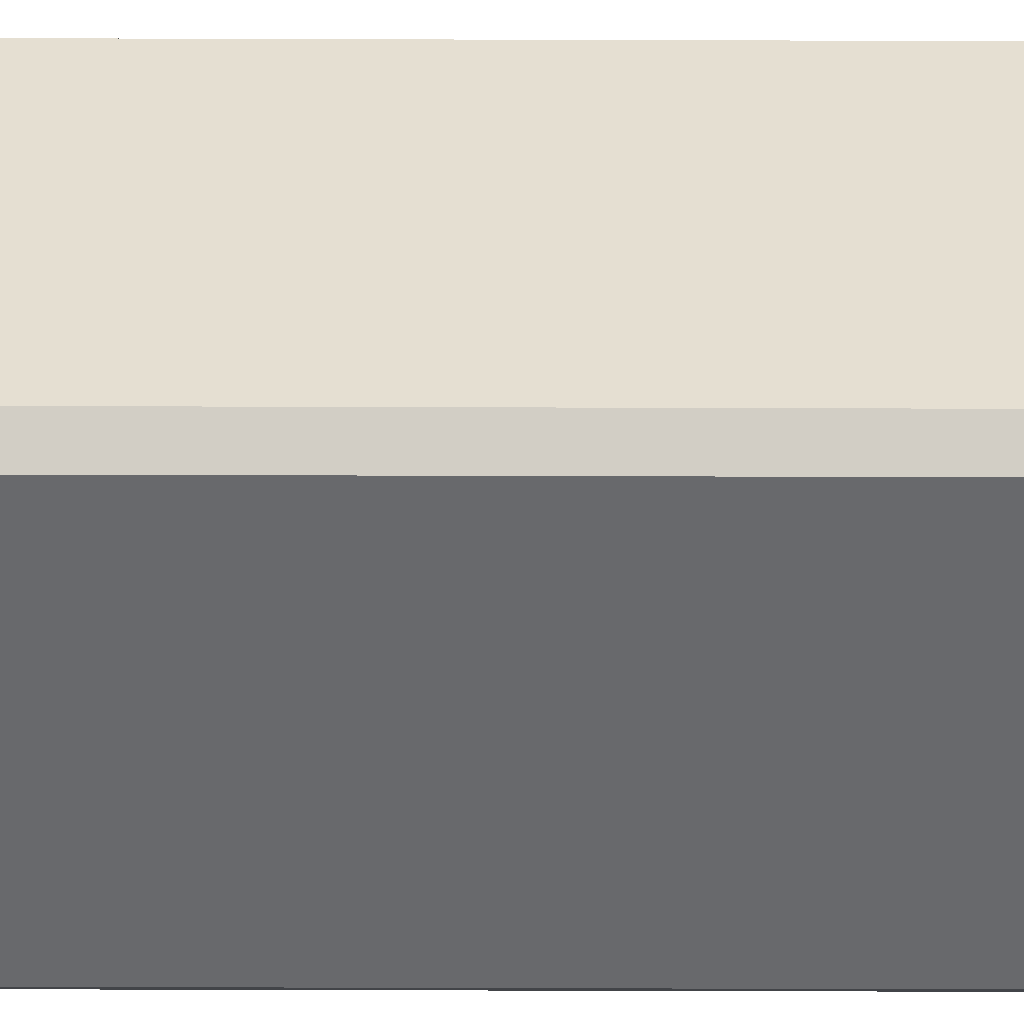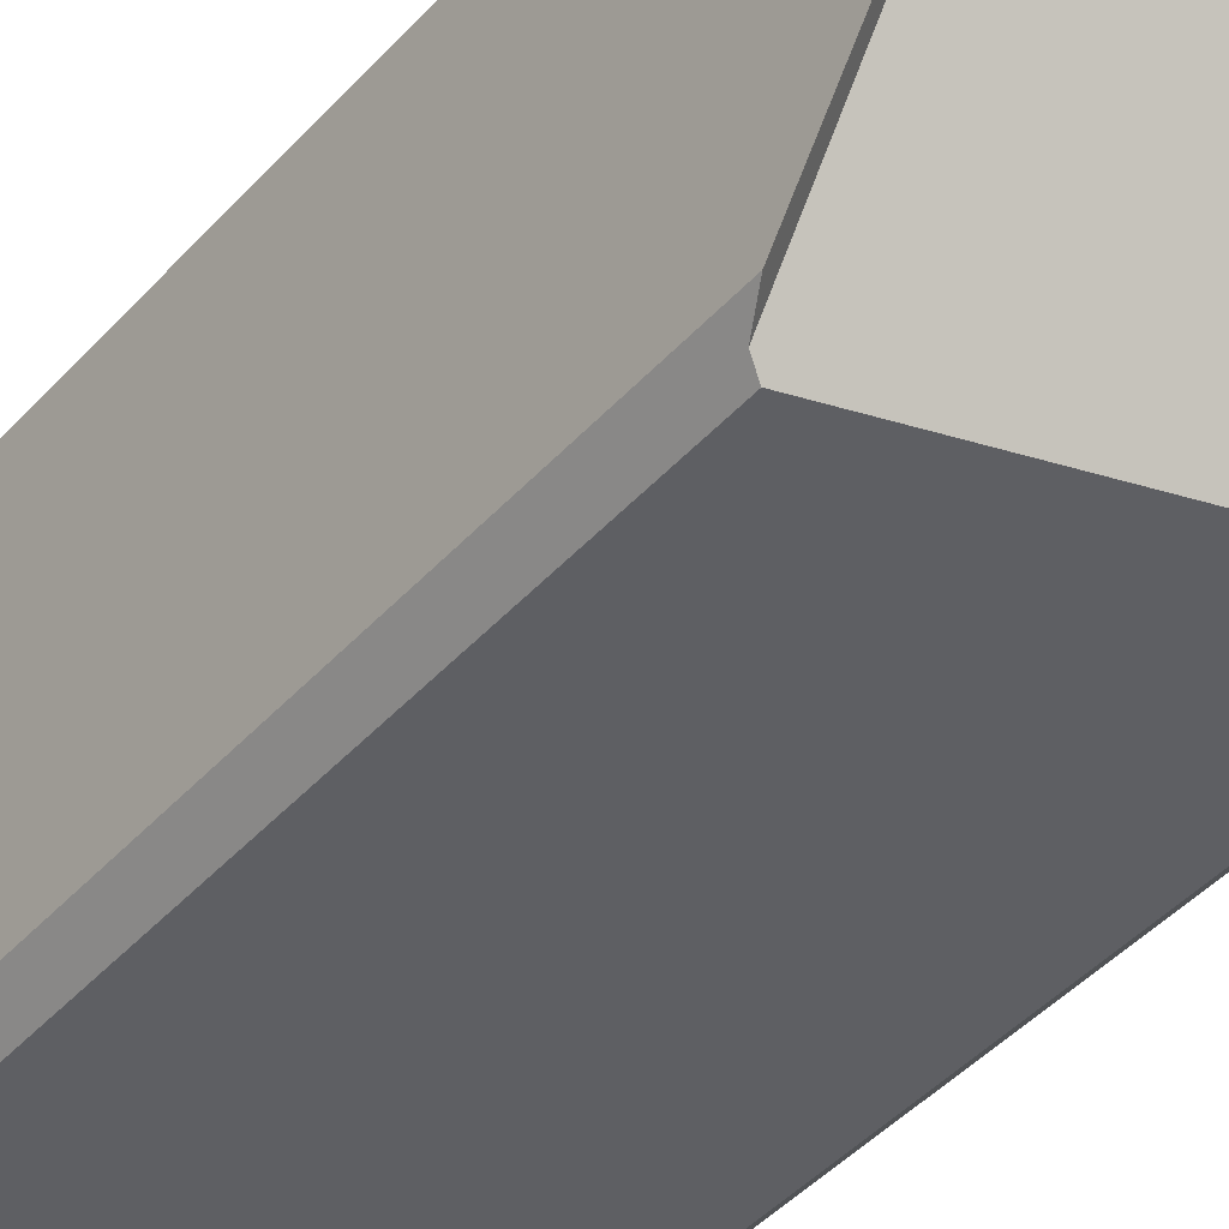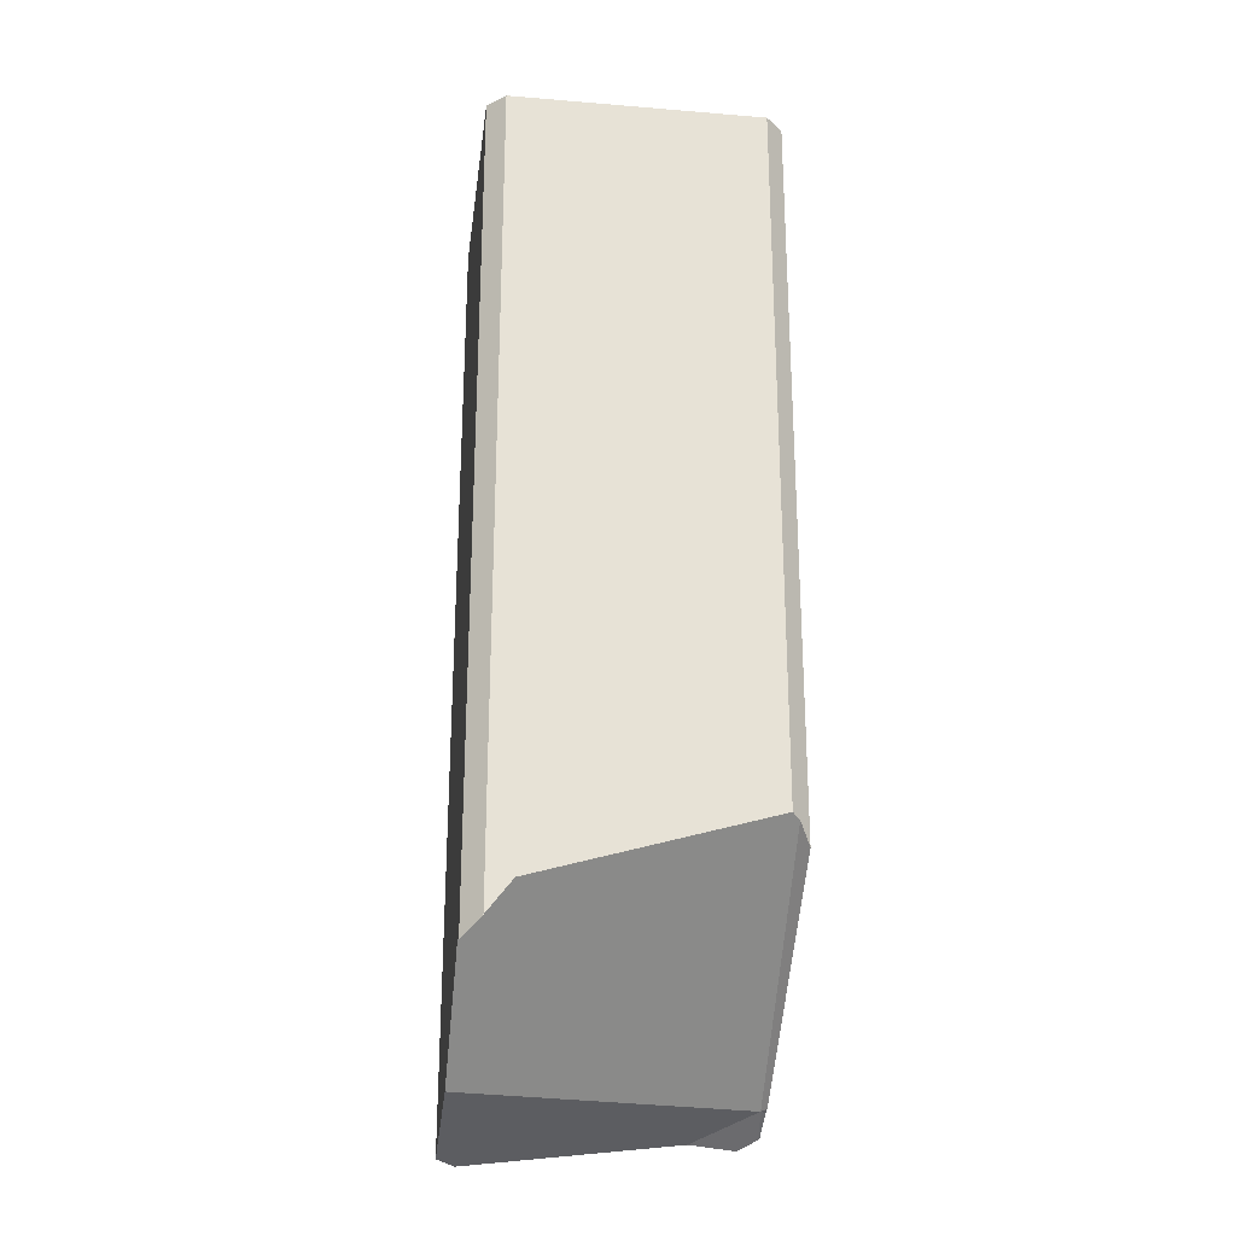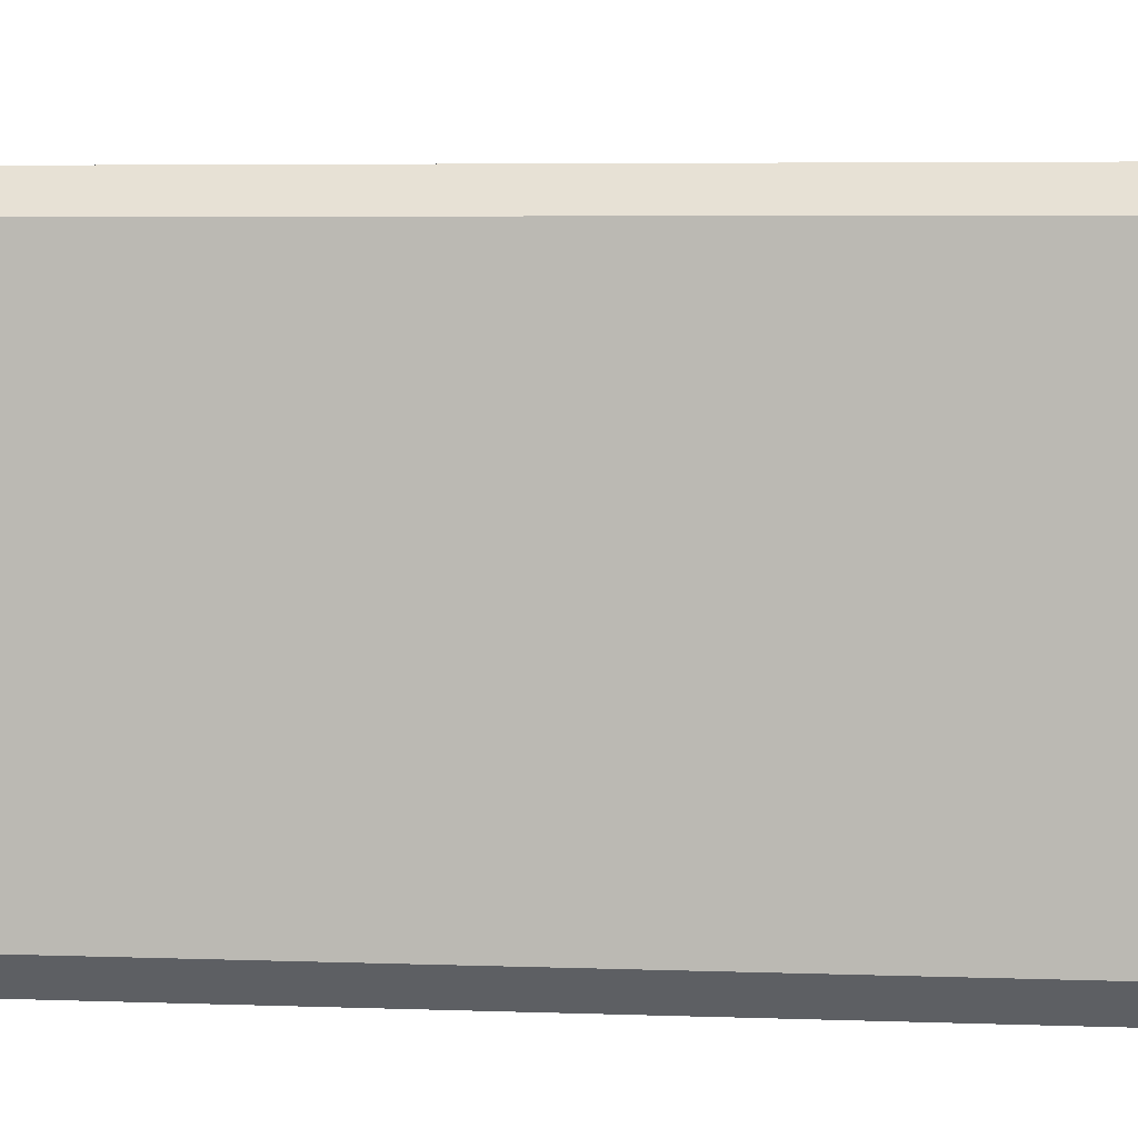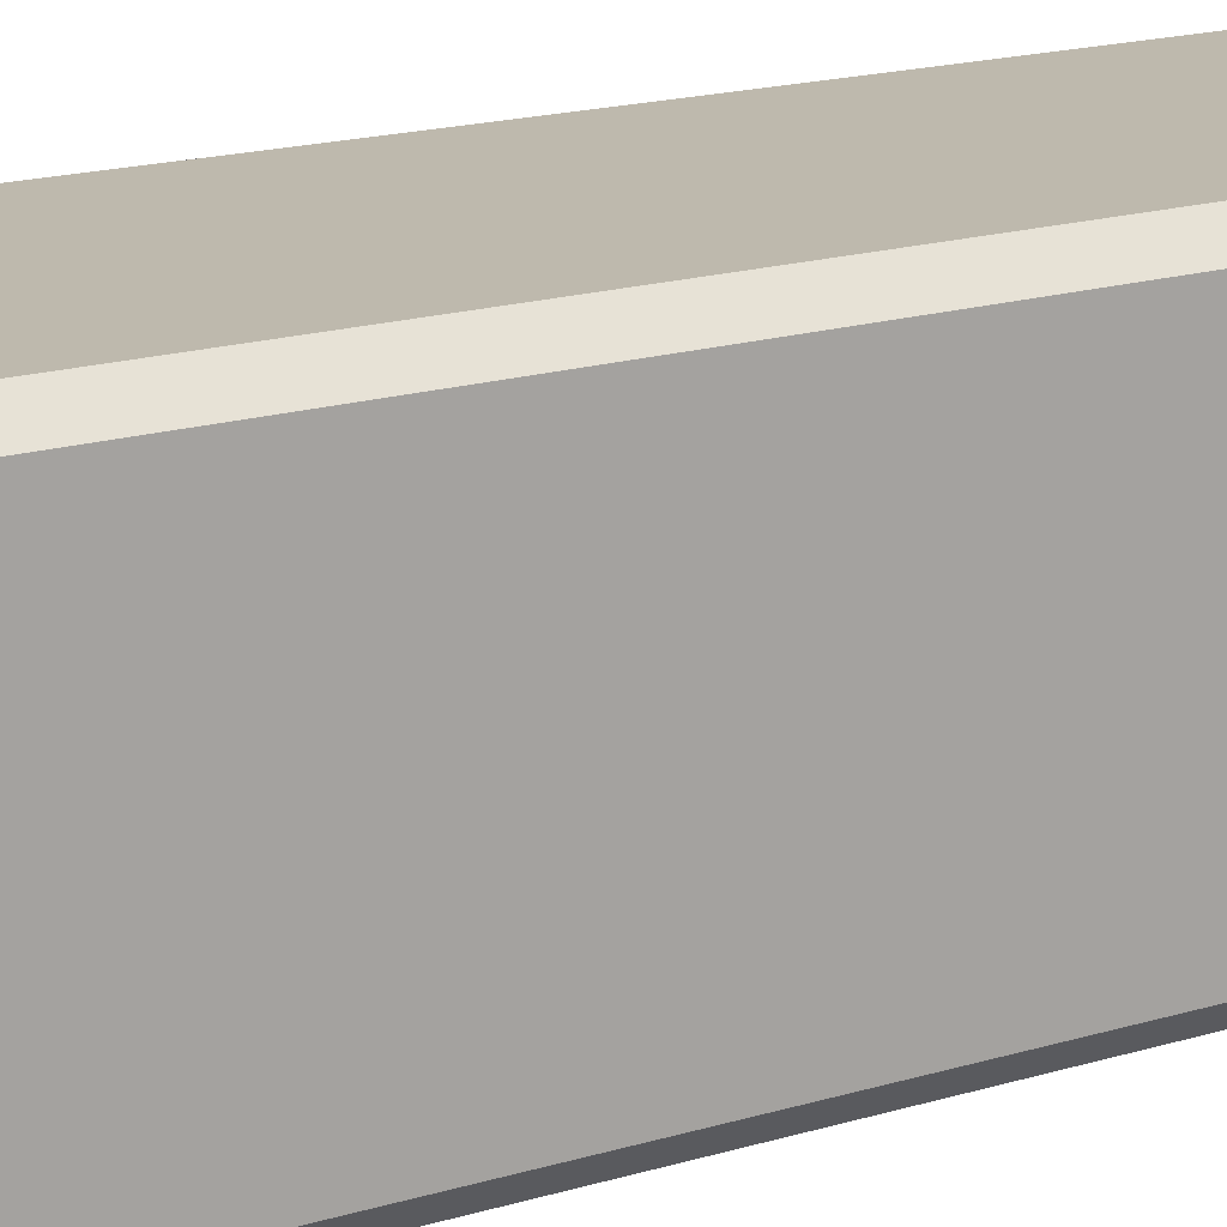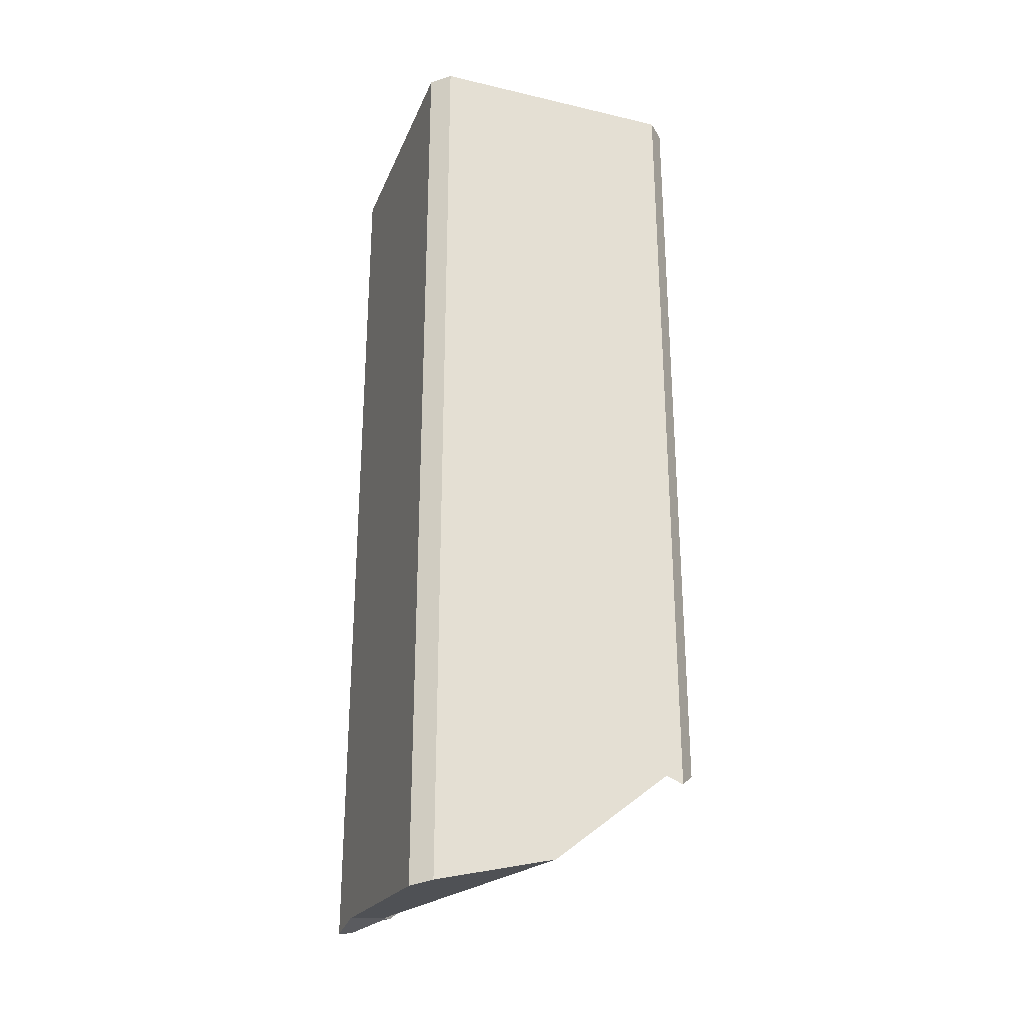
<metadata>
{"format":"obj","ext":"obj","renderer":"f3d","projection":"perspective","resolution":1024,"background":"white","views":[{"elev":-52.7,"azim":89.8,"up":"+Y"},{"elev":-40.8,"azim":143.1,"up":"+Y"},{"elev":-25.7,"azim":-7.5,"up":"+Z"},{"elev":3.2,"azim":-79.4,"up":"+Y"},{"elev":15.3,"azim":55.5,"up":"+Y"},{"elev":-28.4,"azim":-109.5,"up":"+Z"}]}
</metadata>
<code>
g mdlMoon_Pillar_Busted1
v 0.9684 0.6509 -6.292
v 1 0.5955 -6.286
v 1 0.6504 -6.3
v 0.9684 0.6509 -6.292
v 0.996 0.8803 -6.415
v 0.8762 1 -6.465
v 0.5674 1 -6.432
v 0.9684 0.6509 -6.292
v 1 0.6504 -6.3
v 1 0.8762 -6.414
v 0.996 0.8803 -6.415
v 0.8762 1 -4.768e-07
v 1 0.8762 -4.768e-07
v 1 -0.8762 4.292e-06
v 0.8762 -1 -1.431e-06
v -0.8762 1 -1.431e-06
v -0.8762 -1 -1.431e-06
v -1 0.8762 -1.431e-06
v -1 -0.8762 4.292e-06
v -1 -0.8762 -2.25
v -1 0.8762 -1.431e-06
v -1 -0.8762 4.292e-06
v -1 0.8762 -2.25
v -1 -0.8762 -4.5
v -1 0.8762 -4.5
v -1 -0.8762 -5.752
v -1 -0.7554 -5.704
v -1 0.05173 -6.371
v -1 0.8762 -6.588
v -0.8762 1 -2.25
v 0.8762 1 -4.768e-07
v -0.8762 1 -1.431e-06
v 0.8762 1 -2.25
v -0.8762 1 -4.5
v 0.8762 1 -4.5
v 0.5674 1 -6.432
v 0.8762 1 -6.465
v -0.8762 1 -6.605
v 1 0.8762 -2.25
v 1 -0.8762 4.292e-06
v 1 0.8762 -4.768e-07
v 1 -0.8762 -2.25
v 1 0.8762 -4.5
v 1 -0.8762 -4.5
v 1 0.5955 -6.286
v 1 -0.8762 -5.12
v 1 0.6504 -6.3
v 1 0.8762 -6.414
v 0.8762 -1 -2.25
v -0.8762 -1 -1.431e-06
v 0.8762 -1 -1.431e-06
v -0.8762 -1 -2.25
v 0.8762 -1 -4.5
v -0.8762 -1 -4.5
v 0.8762 -1 -4.955
v -0.7056 -1 -5.416
v -0.8762 -1 -5.639
v -0.8762 -1 -2.25
v -1 -0.8762 4.292e-06
v -0.8762 -1 -1.431e-06
v -1 -0.8762 -2.25
v -0.8762 -1 -4.5
v -1 -0.8762 -4.5
v -1 -0.8762 -5.752
v -0.8762 -1 -5.639
v -0.8762 1 -1.431e-06
v -1 0.8762 -1.431e-06
v -1 0.8762 -2.25
v -0.8762 1 -2.25
v -1 0.8762 -4.5
v -0.8762 1 -4.5
v -1 0.8762 -6.588
v -0.8762 1 -6.605
v 1 0.8762 -4.768e-07
v 0.8762 1 -4.768e-07
v 0.8762 1 -2.25
v 1 0.8762 -2.25
v 0.8762 1 -4.5
v 1 0.8762 -4.5
v 0.996 0.8803 -6.415
v 1 0.8762 -6.414
v 0.8762 1 -6.465
v 0.8762 -1 -1.431e-06
v 1 -0.8762 4.292e-06
v 1 -0.8762 -2.25
v 0.8762 -1 -2.25
v 1 -0.8762 -4.5
v 0.8762 -1 -4.5
v 0.9307 -0.9455 -4.984
v 0.8762 -1 -4.955
v 1 -0.8762 -5.12
v 0.9307 -0.9455 -4.984
v 1 -0.8762 -5.12
v 1 0.5955 -6.286
v 0.9684 0.6509 -6.292
v -1 -0.7554 -5.704
v -1 -0.8762 -5.752
v -0.8762 -1 -5.639
v -0.7056 -1 -5.416
v -1 0.05173 -6.371
v 0.9684 0.6509 -6.292
v 0.5674 1 -6.432
v -0.8762 1 -6.605
v -1 0.8762 -6.588
v 0.9307 -0.9455 -4.984
v 0.9684 0.6509 -6.292
v -1 0.05173 -6.371
v 0.8762 -1 -4.955
v -0.7056 -1 -5.416
v -1 -0.7554 -5.704
g mdlMoon_Pillar_Busted1_0
f 3 2 1
f 6 5 4
f 7 6 4
f 10 9 8
f 11 10 8
f 14 13 12
f 12 15 14
f 12 16 15
f 16 17 15
f 16 18 17
f 18 19 17
f 22 21 20
f 21 23 20
f 20 23 24
f 23 25 24
f 26 24 25
f 25 27 26
f 25 28 27
f 25 29 28
f 32 31 30
f 31 33 30
f 30 33 34
f 33 35 34
f 36 34 35
f 35 37 36
f 36 38 34
f 41 40 39
f 40 42 39
f 39 42 43
f 42 44 43
f 45 43 44
f 44 46 45
f 45 47 43
f 47 48 43
f 51 50 49
f 50 52 49
f 49 52 53
f 52 54 53
f 55 53 54
f 56 55 54
f 54 57 56
f 60 59 58
f 59 61 58
f 58 61 62
f 61 63 62
f 62 63 64
f 65 62 64
f 68 67 66
f 69 68 66
f 70 68 69
f 71 70 69
f 72 70 71
f 73 72 71
f 76 75 74
f 77 76 74
f 78 76 77
f 79 78 77
f 80 78 79
f 79 81 80
f 80 82 78
f 85 84 83
f 86 85 83
f 87 85 86
f 88 87 86
f 89 87 88
f 88 90 89
f 89 91 87
f 94 93 92
f 95 94 92
f 98 97 96
f 99 98 96
f 102 101 100
f 100 103 102
f 100 104 103
f 107 106 105
f 105 108 107
f 108 109 107
f 109 110 107

</code>
